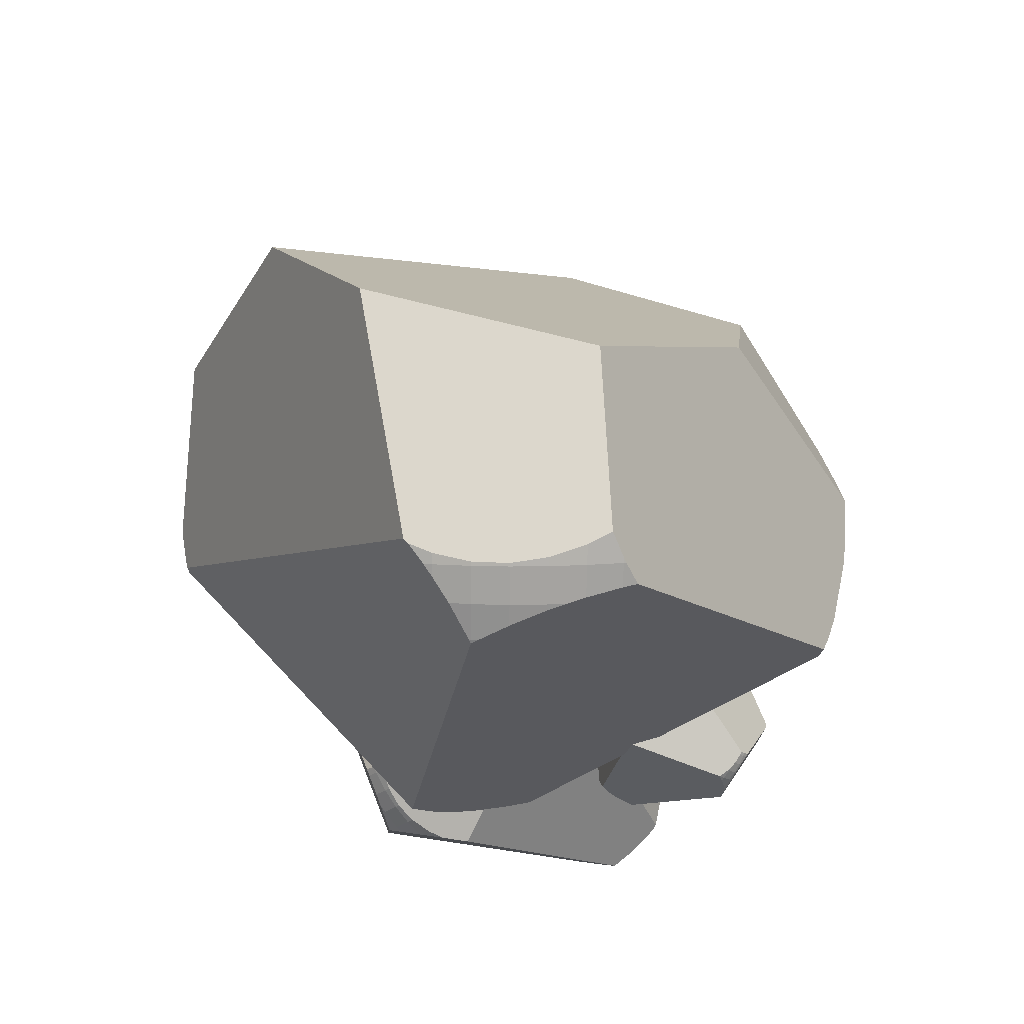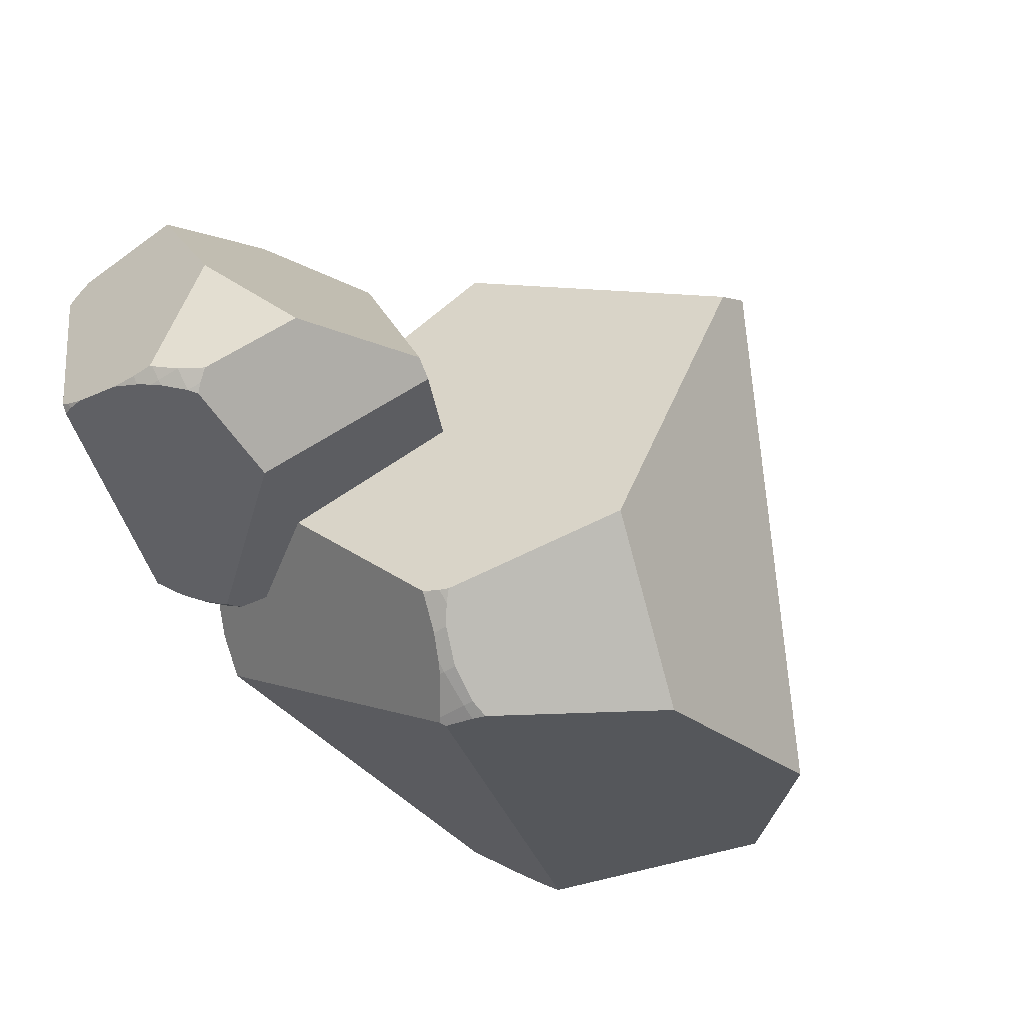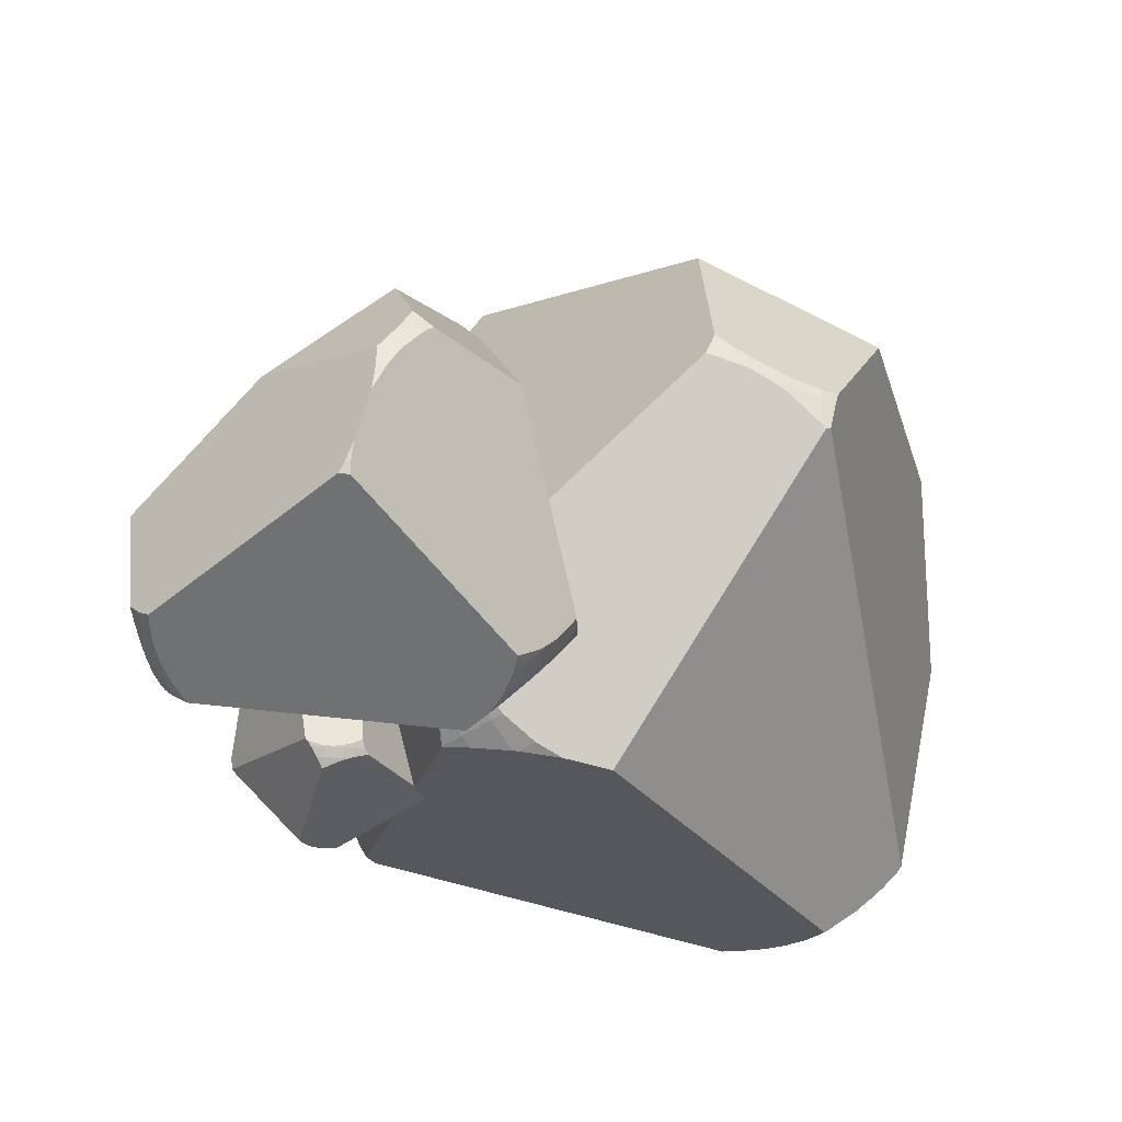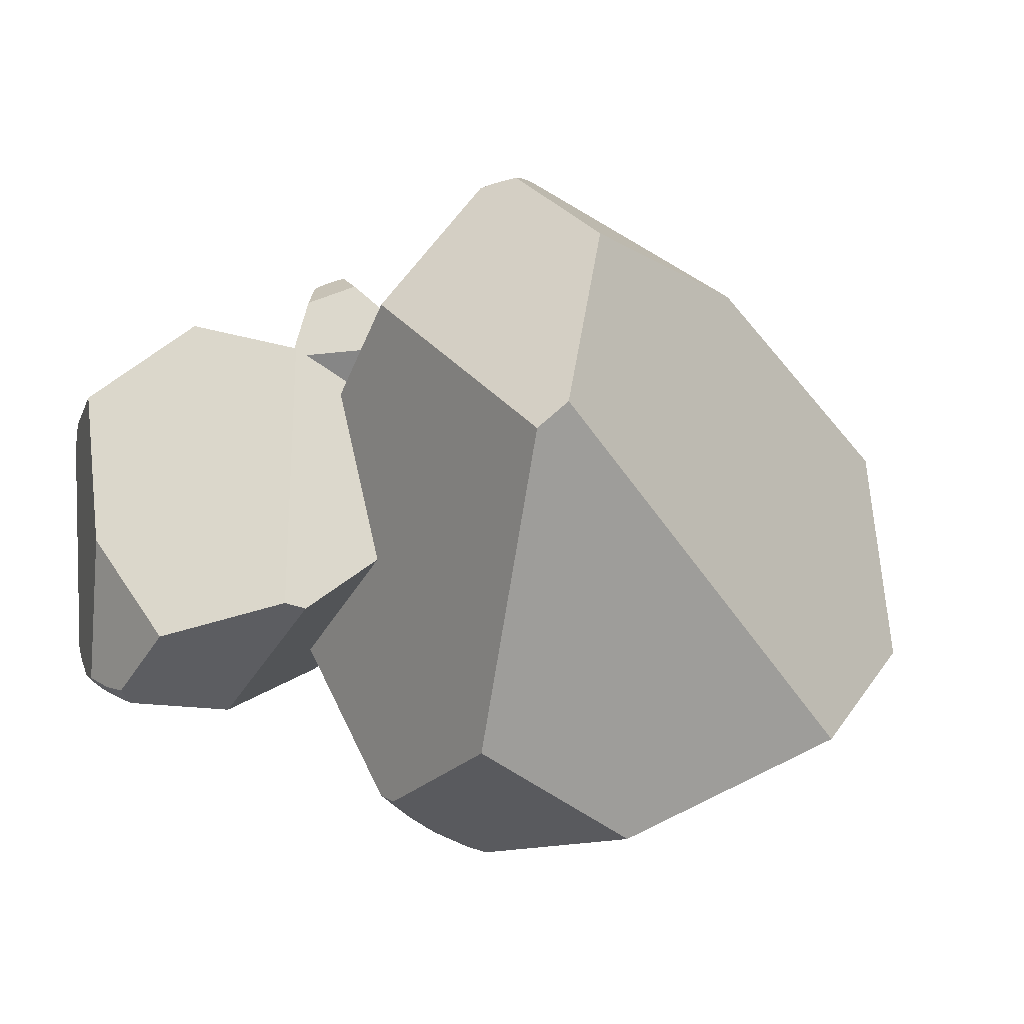
<metadata>
{"format":"obj","ext":"obj","renderer":"f3d","projection":"perspective","resolution":1024,"background":"white","views":[{"elev":-24.3,"azim":-90.6,"up":"+Y"},{"elev":-55.9,"azim":124.0,"up":"+Z"},{"elev":-38.8,"azim":131.8,"up":"+Y"},{"elev":-6.3,"azim":162.2,"up":"+Z"}]}
</metadata>
<code>
o roche_.002
v 0.02922 -0.0607 0.05376
v 0.03565 -0.06096 0.04945
v 0.04177 -0.0607 0.04472
v -0.03565 -0.06096 -0.04945
v -0.04177 -0.0607 -0.04472
v 0.05589 -0.05301 0.03852
v 0.05065 -0.05401 0.0439
v 0.04493 -0.05466 0.04904
v 0.03879 -0.05489 0.05381
v 0.03232 -0.05466 0.05812
v 0.02564 -0.05401 0.06193
v -0.08255 -0.008144 0.01861
v -0.0844 -0.007994 0.01053
v -0.04493 -0.05466 -0.04904
v -0.04772 -0.048 -0.05275
v 0.04375 0.008144 -0.07244
v 0.05067 -0 -0.06771
v 0.05045 0.008293 -0.06743
v 0.02566 -0.06605 0.04888
v -0.03826 -0.06605 -0.03979
v -0.0321 -0.06633 -0.04453
v -0.08589 0 -0.004938
v -0.08581 -0.001928 -0.00573
v -0.04848 -0.04572 -0.05373
v 0.0134 0.01341 0.06282
v -0.08265 -0.005928 0.01863
v -0.08453 -0.00518 0.01055
v -0.08566 -0.002446 0.002413
v -0.08584 0 -0.001736
v -0.08579 0.001928 -0.004296
v -0.07136 0.03861 -0.002653
v 0.04337 0.01329 -0.07187
v 0.04558 0.0163 -0.06973
v -0.006418 0.06947 -0.03771
v 0.01794 0.05682 -0.04457
v -0.002614 0.0675 -0.03878
v -0.0119 0.05853 -0.04533
v -0.01477 0.06757 -0.0395
v -0.03452 -0.06091 -0.05021
v -0.03997 -0.05484 -0.05289
v -0.04389 -0.04812 -0.05574
v -0.03705 -0.05825 -0.05139
v 0.04369 0.008143 -0.07247
v 0.04375 0.008075 -0.07244
v 0.04897 -0 -0.06899
v 0.05058 -0.003323 -0.0676
v 0.05472 -0.01671 -0.06215
v 0.05256 -0.008337 -0.06553
v 0.05327 -0.04059 -0.05294
v -0.02733 -0.06612 -0.04775
v -0.04481 -0.04558 -0.05678
v 0.003161 0.01096 -0.07596
v 0.04104 0.01081 -0.07366
v 0.04657 0.01635 -0.06899
v 0.05478 -0 -0.06403
v 0.03642 0.04722 -0.04978
v 0.04615 0.01727 -0.06905
v 0.02539 -0.06027 0.056
v 0.02399 -0.05377 0.06273
v 0.0246 -0.05607 0.06044
v 0.02542 -0.06602 0.04903
v 0.02532 -0.06645 0.04842
v 0.05624 -0.05291 0.0381
v 0.05628 -0.05213 0.03899
v 0.05491 -0.01671 -0.06197
v 0.05508 -0.008389 -0.06327
v 0.05456 -0.0407 -0.05153
v 0.05463 -0.03448 -0.05523
v 0.05488 -0.01813 -0.06158
v 0.05686 0.01751 -0.01125
v 0.05526 -0.000876 -0.06355
v 0.04471 -0.06032 0.04213
v 0.04793 -0.05916 0.04024
v 0.05383 -0.05688 0.0358
v -0.0352 -0.07058 -0.0337
v -0.03477 -0.07029 -0.03481
v 0.02682 -0.0661 0.0481
v -0.0307 -0.068 -0.04258
v 0.04121 -0.06155 0.04394
v 0.03362 -0.06403 0.04664
v -0.02709 -0.06624 -0.04769
v 0.05182 -0.04416 -0.05163
v 0.02529 -0.06654 0.04828
v 0.05454 -0.0438 -0.04915
v 0.05607 -0.05594 0.03365
v -0.08148 -0.008205 0.02185
v 0.01285 0.008136 0.07585
v 0.01561 0.005972 0.07678
v -0.06456 0.02689 0.03942
v -0.08135 -0.005341 0.02261
v -0.0179 0.03232 0.06548
v -0.08103 -0.01449 0.02054
v 0.05214 -0.05054 0.0458
v 0.04556 -0.05315 0.04988
v 0.03902 -0.05431 0.05413
v 0.03261 -0.05393 0.05854
v 0.02637 -0.0521 0.06304
v 0.02254 -0.0501 0.06594
v 0.05754 -0.008649 0.04836
v 0.05648 -0.04796 0.04324
v 0.02183 -0.04909 0.06657
v 0.01755 0.004447 0.07743
v -0.04321 -0.06051 -0.04345
v -0.08175 -0.01443 0.01839
v -0.08425 -0.009098 0.01051
v -0.0847 -0.007954 0.008119
v -0.0467 -0.05446 -0.04745
v -0.05086 -0.04769 -0.04988
v -0.04046 -0.06574 -0.03791
v -0.08573 -0.003683 -0.005725
v -0.05245 -0.04523 -0.0502
v -0.08565 -0.003646 -0.006512
v -0.06473 -0.02985 -0.03404
v -0.08552 -0.005601 0.002407
v -0.08131 -0.01527 0.01935
v -0.03849 -0.07009 -0.03096
v -0.03787 -0.07413 -0.01507
v -0.03762 -0.07252 -0.02523
v -0.2436 -0.05257 -0.01285
v -0.244 -0.053 0
v -0.2436 -0.05257 0.01285
v -0.04153 -0.053 0
v -0.04196 -0.05257 -0.01285
v -0.249 -0.03979 0.03789
v -0.2511 -0.04146 0.0256
v -0.2525 -0.04253 0.0129
v -0.253 -0.04292 0
v -0.2525 -0.04253 -0.0129
v -0.2511 -0.04146 -0.0256
v -0.08768 0.03473 -0.1293
v -0.075 0.03497 -0.124
v -0.03307 -0.04253 -0.0129
v -0.02536 -0.03147 -0.01306
v -0.08768 0.06178 0.1293
v -0.1008 0.04825 0.134
v -0.1009 0.06203 0.1335
v -0.2336 -0.06146 -0.0129
v -0.052 -0.06146 -0.0129
v -0.05161 -0.06192 0
v -0.0527 0.04825 -0.1109
v -0.05171 0.04505 -0.1101
v -0.02329 -0.02769 -0.01313
v -0.2404 0.07052 -0.04295
v -0.08761 0.03841 -0.1295
v -0.0749 0.03965 -0.1241
v -0.06283 0.04419 -0.1178
v -0.05706 0.04825 -0.114
v -0.05366 0.05146 -0.1114
v -0.06989 0.1124 -0.09358
v -0.08807 0.07033 0.1282
v -0.09311 0.07533 0.1291
v -0.08574 0.1637 0.02798
v -0.1002 0.1426 0.06747
v -0.08799 0.1604 0.03415
v -0.07015 0.1455 0.02799
v -0.07521 0.1605 0.01848
v -0.04161 -0.05292 0.002257
v -0.0327 -0.04284 -0.002482
v -0.02505 -0.03168 -0.004997
v -0.03756 -0.04851 0
v -0.08758 0.06178 0.1293
v -0.08767 0.06166 0.1293
v -0.09739 0.04825 0.133
v -0.1008 0.04273 0.1338
v -0.1122 0.0205 0.1341
v -0.1055 0.0344 0.1345
v -0.1232 -0.01916 0.1232
v -0.0519 -0.06158 0.009564
v -0.02275 -0.02746 -0.005222
v -0.04351 0.06646 0.07804
v -0.08339 0.06621 0.1268
v -0.09506 0.07541 0.1298
v -0.1097 0.04825 0.136
v -0.1111 0.1267 0.09743
v -0.09457 0.07695 0.1292
v -0.2429 -0.05186 -0.02019
v -0.2506 -0.04105 -0.0286
v -0.2481 -0.04488 -0.02556
v -0.2335 -0.06141 -0.01338
v -0.2326 -0.06212 -0.01292
v -0.2488 -0.03963 0.03877
v -0.25 -0.03833 0.03796
v -0.1126 0.02049 0.1342
v -0.111 0.03432 0.1357
v -0.1263 -0.01934 0.1236
v -0.1214 -0.00902 0.1273
v -0.1131 0.01814 0.1338
v -0.1828 0.07733 0.08754
v -0.1108 0.0468 0.1362
v -0.243 -0.05194 0.01932
v -0.2436 -0.05001 0.0255
v -0.2433 -0.04622 0.03776
v -0.06317 -0.06898 -0.0147
v -0.06211 -0.06851 -0.01305
v -0.2336 -0.06154 -0.01058
v -0.0556 -0.0647 0
v -0.242 -0.05398 0.01286
v -0.2383 -0.0581 0
v -0.05221 -0.06178 0.009825
v -0.1236 -0.02509 0.12
v -0.2324 -0.06228 -0.01282
v -0.1295 -0.02449 0.1212
v -0.2426 -0.04467 0.04287
v -0.09308 0.03462 -0.131
v -0.2575 0.06177 -0.05635
v -0.2614 0.05817 -0.05355
v -0.1332 0.09292 -0.1253
v -0.09423 0.03938 -0.1316
v -0.2136 0.1019 -0.08772
v -0.09176 0.02418 -0.1291
v -0.2551 -0.0357 0.02577
v -0.2542 -0.04003 0.01294
v -0.2536 -0.04196 0
v -0.2533 -0.04132 -0.01292
v -0.2533 -0.03829 -0.0257
v -0.2535 -0.03496 -0.03368
v -0.2638 0.03389 0.03055
v -0.2559 -0.03141 0.03409
v -0.2537 -0.03328 -0.03524
v -0.2642 0.05564 -0.05157
v -0.04227 -0.05226 -0.01601
v -0.08815 0.02429 -0.128
v -0.07511 0.03314 -0.1237
v -0.07145 0.03504 -0.122
v -0.03349 -0.0422 -0.01684
v -0.02617 -0.03097 -0.02008
v -0.0524 -0.06094 -0.0177
v -0.05179 0.04213 -0.11
v -0.0242 -0.02688 -0.02191
v -0.05081 0.0422 -0.1091
v -0.03404 -0.001333 -0.05415
v -0.06296 0.03895 -0.1176
v -0.08988 0.02288 -0.1284
v -0.06369 -0.06817 -0.02179
v -0.08569 -0.07488 -0.03638
v -0.07224 -0.07221 -0.02618
v -0.03578 -0.05564 0.0502
v -0.03832 -0.05576 0.04771
v -0.04103 -0.05564 0.04539
v -0.07623 -0.05576 0.08907
v -0.07353 -0.05564 0.09139
v -0.04514 -0.0521 0.03961
v -0.04222 -0.05256 0.04147
v -0.03938 -0.05286 0.04357
v -0.03665 -0.05297 0.04589
v -0.03411 -0.05286 0.0484
v -0.03177 -0.05256 0.05105
v -0.04119 -0.03146 0.1039
v -0.04465 -0.03139 0.1054
v -0.07518 -0.05286 0.09321
v -0.07659 -0.0498 0.09482
v -0.09401 -0.02396 0.05544
v -0.09252 -0.02771 0.05187
v -0.09237 -0.02389 0.05195
v -0.03765 -0.0581 0.05226
v -0.07164 -0.0581 0.08935
v -0.07435 -0.05824 0.08701
v -0.05149 -0.02771 0.1076
v -0.05185 -0.0286 0.1076
v -0.07697 -0.04875 0.09525
v -0.03022 -0.02154 0.05648
v -0.04117 -0.03044 0.1039
v -0.04463 -0.03009 0.1055
v -0.0482 -0.02883 0.1068
v -0.05005 -0.02771 0.1072
v -0.05121 -0.02682 0.1075
v -0.05181 -0.009939 0.1008
v -0.09372 -0.02159 0.05556
v -0.09296 -0.02021 0.05436
v -0.07368 0.004264 0.0748
v -0.07904 -0.001559 0.06446
v -0.07451 0.003354 0.07319
v -0.07659 -0.000774 0.07798
v -0.0737 0.003386 0.07873
v -0.07668 -0.05574 0.08863
v -0.07738 -0.05295 0.09134
v -0.0783 -0.04985 0.09337
v -0.07698 -0.05452 0.08988
v -0.09402 -0.02396 0.05546
v -0.09401 -0.02399 0.05544
v -0.09294 -0.02771 0.05276
v -0.09247 -0.02924 0.0519
v -0.09039 -0.0354 0.04953
v -0.09172 -0.03155 0.05082
v -0.08611 -0.04639 0.04933
v -0.07625 -0.05814 0.08516
v -0.07868 -0.04869 0.09388
v -0.0918 -0.02267 0.07406
v -0.09431 -0.02273 0.05677
v -0.09272 -0.02019 0.05384
v -0.09125 -0.02771 0.04968
v -0.08311 -0.005977 0.05662
v -0.0927 -0.01976 0.05404
v -0.03442 -0.05545 0.05172
v -0.03125 -0.05245 0.05172
v -0.03234 -0.05351 0.05166
v -0.03756 -0.05809 0.05236
v -0.03782 -0.05829 0.05246
v -0.04536 -0.05206 0.03949
v -0.04496 -0.0517 0.03939
v -0.09033 -0.0354 0.04943
v -0.09093 -0.03157 0.04947
v -0.0856 -0.04644 0.04861
v -0.08727 -0.04358 0.04893
v -0.09015 -0.03605 0.04941
v -0.06766 -0.01965 0.04382
v -0.09108 -0.02811 0.04942
v -0.04247 -0.05547 0.04431
v -0.04362 -0.05493 0.04303
v -0.04618 -0.05388 0.04079
v -0.06918 -0.06019 0.0874
v -0.06972 -0.06006 0.08731
v -0.03811 -0.05813 0.05181
v -0.0736 -0.05901 0.0862
v -0.04133 -0.05603 0.04572
v -0.0394 -0.05717 0.04888
v -0.07624 -0.0582 0.08505
v -0.08539 -0.04803 0.04985
v -0.03789 -0.05833 0.05249
v -0.08452 -0.04786 0.0484
v -0.04735 -0.05345 0.03998
v -0.03983 -0.03148 0.1031
v -0.0243 -0.02397 0.05552
v -0.02414 -0.02496 0.05419
v -0.03349 -0.01533 0.0938
v -0.03949 -0.03017 0.1029
v -0.0261 -0.01284 0.07034
v -0.04046 -0.03438 0.103
v -0.04151 -0.05097 0.04061
v -0.03906 -0.05217 0.0432
v -0.03653 -0.0527 0.04575
v -0.03395 -0.05253 0.04823
v -0.03133 -0.05169 0.05062
v -0.02967 -0.05076 0.05208
v -0.04086 -0.03169 0.03794
v -0.04306 -0.04978 0.0389
v -0.02932 -0.0503 0.05234
v -0.02403 -0.02566 0.05325
v -0.07283 -0.05556 0.09191
v -0.04136 -0.03435 0.1035
v -0.04468 -0.0319 0.1054
v -0.04571 -0.03137 0.1058
v -0.0743 -0.05277 0.09386
v -0.07501 -0.04966 0.09597
v -0.07058 -0.05796 0.09016
v -0.05186 -0.0294 0.1076
v -0.07501 -0.04852 0.09671
v -0.05222 -0.02939 0.1076
v -0.06658 -0.04145 0.1007
v -0.04821 -0.03029 0.1067
v -0.04097 -0.03474 0.1032
v -0.06764 -0.05996 0.08862
v -0.06054 -0.06182 0.08686
v -0.06514 -0.06108 0.0877
f 63 64 6
f 100 99 102 101 98 97 96 95 94 93
f 60 11 59
f 2 9 10 1
f 3 8 9 2
f 73 7 8 3 72
f 74 6 7 73
f 85 63 6 74
f 90 89 31 30 29 28 27 26
f 104 12 13 105
f 105 13 106
f 107 108 15 14
f 103 107 14 5
f 114 110 112 113 111 108 107 103 109 116 118 117 115 104 105 106
f 53 32 16 43
f 46 45 17
f 44 16 18 17 45
f 69 47 65
f 61 62 19
f 118 116 75
f 76 20 21 78
f 109 103 5 20
f 20 5 4 21
f 58 61 19 1
f 108 111 24 15
f 110 23 112
f 29 30 22
f 88 25 87
f 114 28 29 22 23 110
f 12 26 27 13
f 86 90 26 12
f 25 35 36
f 87 25 36 34 91
f 89 91 34 38 31
f 44 43 16
f 113 37 52 51 24 111
f 78 21 50 81
f 15 24 51 41
f 14 15 41 40
f 5 14 40 42 4
f 4 42 39
f 21 4 39 50
f 53 52 37 38 34 36 35 56 57 33 32
f 33 57 54
f 17 18 55
f 16 32 33 54 18
f 1 10 11 60 58
f 55 18 54 57 56 70 71
f 82 49 67 84
f 49 68 67
f 46 17 55 71 66 48
f 47 48 66 65
f 42 40 41 51 52 53 43 44 45 46 48 47 69 68 49 82 81 50 39
f 2 80 79 3
f 1 19 77 80 2
f 19 62 83 77
f 116 109 20 76 75
f 3 79 72
f 92 101 102 88 87 91 89 90 86
f 88 102 99 70 56 35 25
f 68 69 65 66 71 70 99 100 64 63 85 84 67
f 11 97 98 59
f 10 96 97 11
f 9 95 96 10
f 8 94 95 9
f 7 93 94 8
f 6 64 100 93 7
f 75 76 78 81 82 84 85 74 73 72 79 80 77 83 117 118
f 101 92 115 117 83 62 61 58 60 59 98
f 31 38 37 113 112 23 22 30
f 13 27 28 114 106
f 92 86 12 104 115
f 181 182 124
f 218 217 220 219 216 215 214 213 212 211
f 178 129 177
f 120 127 128 119
f 121 126 127 120
f 191 125 126 121 190
f 192 124 125 191
f 203 181 124 192
f 208 207 149 148 147 146 145 144
f 222 130 131 223
f 223 131 224
f 225 226 133 132
f 221 225 132 123
f 232 228 230 231 229 226 225 221 227 234 236 235 233 222 223 224
f 171 150 134 161
f 164 163 135
f 162 134 136 135 163
f 187 165 183
f 179 180 137
f 236 234 193
f 194 138 139 196
f 227 221 123 138
f 138 123 122 139
f 176 179 137 119
f 226 229 142 133
f 228 141 230
f 147 148 140
f 206 143 205
f 232 146 147 140 141 228
f 130 144 145 131
f 204 208 144 130
f 143 153 154
f 205 143 154 152 209
f 207 209 152 156 149
f 162 161 134
f 231 155 170 169 142 229
f 196 139 168 199
f 133 142 169 159
f 132 133 159 158
f 123 132 158 160 122
f 122 160 157
f 139 122 157 168
f 171 170 155 156 152 154 153 174 175 151 150
f 151 175 172
f 135 136 173
f 134 150 151 172 136
f 119 128 129 178 176
f 173 136 172 175 174 188 189
f 200 167 185 202
f 167 186 185
f 164 135 173 189 184 166
f 165 166 184 183
f 160 158 159 169 170 171 161 162 163 164 166 165 187 186 167 200 199 168 157
f 120 198 197 121
f 119 137 195 198 120
f 137 180 201 195
f 234 227 138 194 193
f 121 197 190
f 210 219 220 206 205 209 207 208 204
f 206 220 217 188 174 153 143
f 186 187 183 184 189 188 217 218 182 181 203 202 185
f 129 215 216 177
f 128 214 215 129
f 127 213 214 128
f 126 212 213 127
f 125 211 212 126
f 124 182 218 211 125
f 193 194 196 199 200 202 203 192 191 190 197 198 195 201 235 236
f 219 210 233 235 201 180 179 176 178 177 216
f 149 156 155 231 230 141 140 148
f 131 145 146 232 224
f 210 204 130 222 233
f 299 300 242
f 336 335 338 337 334 333 332 331 330 329
f 296 247 295
f 238 245 246 237
f 239 244 245 238
f 309 243 244 239 308
f 310 242 243 309
f 321 299 242 310
f 326 325 267 266 265 264 263 262
f 340 248 249 341
f 341 249 342
f 343 344 251 250
f 339 343 250 241
f 350 346 348 349 347 344 343 339 345 352 354 353 351 340 341 342
f 289 268 252 279
f 282 281 253
f 280 252 254 253 281
f 305 283 301
f 297 298 255
f 354 352 311
f 312 256 257 314
f 345 339 241 256
f 256 241 240 257
f 294 297 255 237
f 344 347 260 251
f 346 259 348
f 265 266 258
f 324 261 323
f 350 264 265 258 259 346
f 248 262 263 249
f 322 326 262 248
f 261 271 272
f 323 261 272 270 327
f 325 327 270 274 267
f 280 279 252
f 349 273 288 287 260 347
f 314 257 286 317
f 251 260 287 277
f 250 251 277 276
f 241 250 276 278 240
f 240 278 275
f 257 240 275 286
f 289 288 273 274 270 272 271 292 293 269 268
f 269 293 290
f 253 254 291
f 252 268 269 290 254
f 237 246 247 296 294
f 291 254 290 293 292 306 307
f 318 285 303 320
f 285 304 303
f 282 253 291 307 302 284
f 283 284 302 301
f 278 276 277 287 288 289 279 280 281 282 284 283 305 304 285 318 317 286 275
f 238 316 315 239
f 237 255 313 316 238
f 255 298 319 313
f 352 345 256 312 311
f 239 315 308
f 328 337 338 324 323 327 325 326 322
f 324 338 335 306 292 271 261
f 304 305 301 302 307 306 335 336 300 299 321 320 303
f 247 333 334 295
f 246 332 333 247
f 245 331 332 246
f 244 330 331 245
f 243 329 330 244
f 242 300 336 329 243
f 311 312 314 317 318 320 321 310 309 308 315 316 313 319 353 354
f 337 328 351 353 319 298 297 294 296 295 334
f 267 274 273 349 348 259 258 266
f 249 263 264 350 342
f 328 322 248 340 351

</code>
